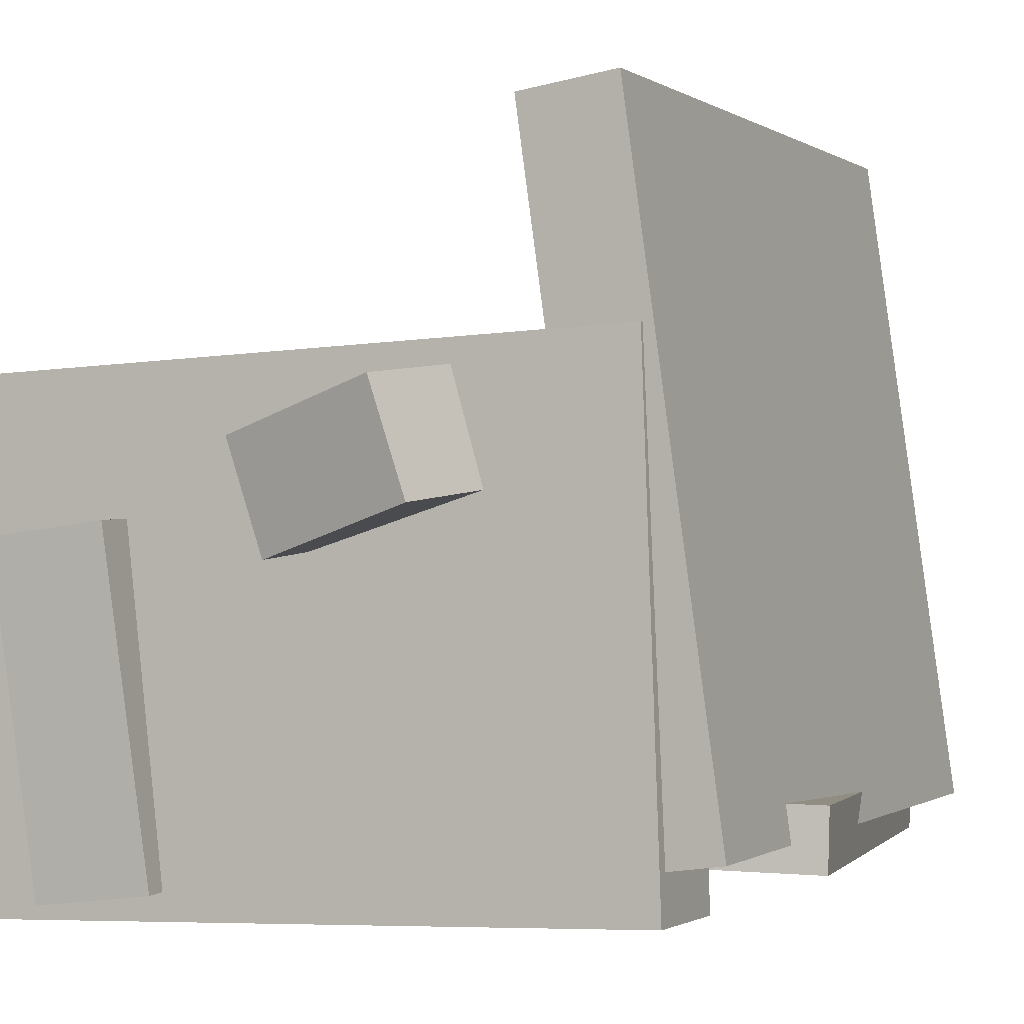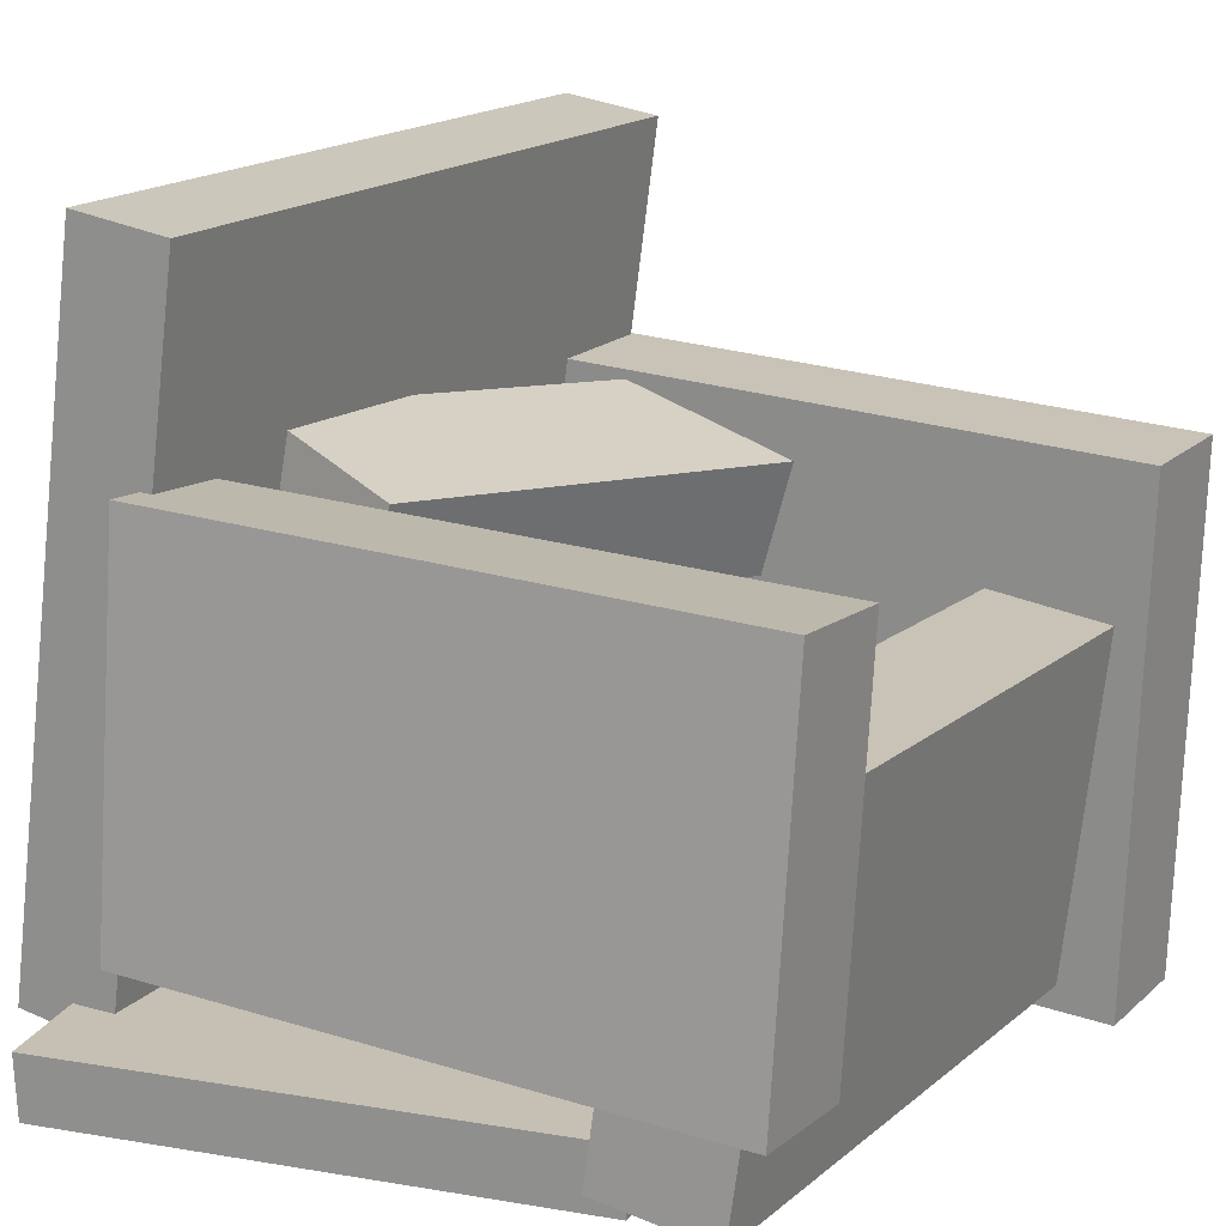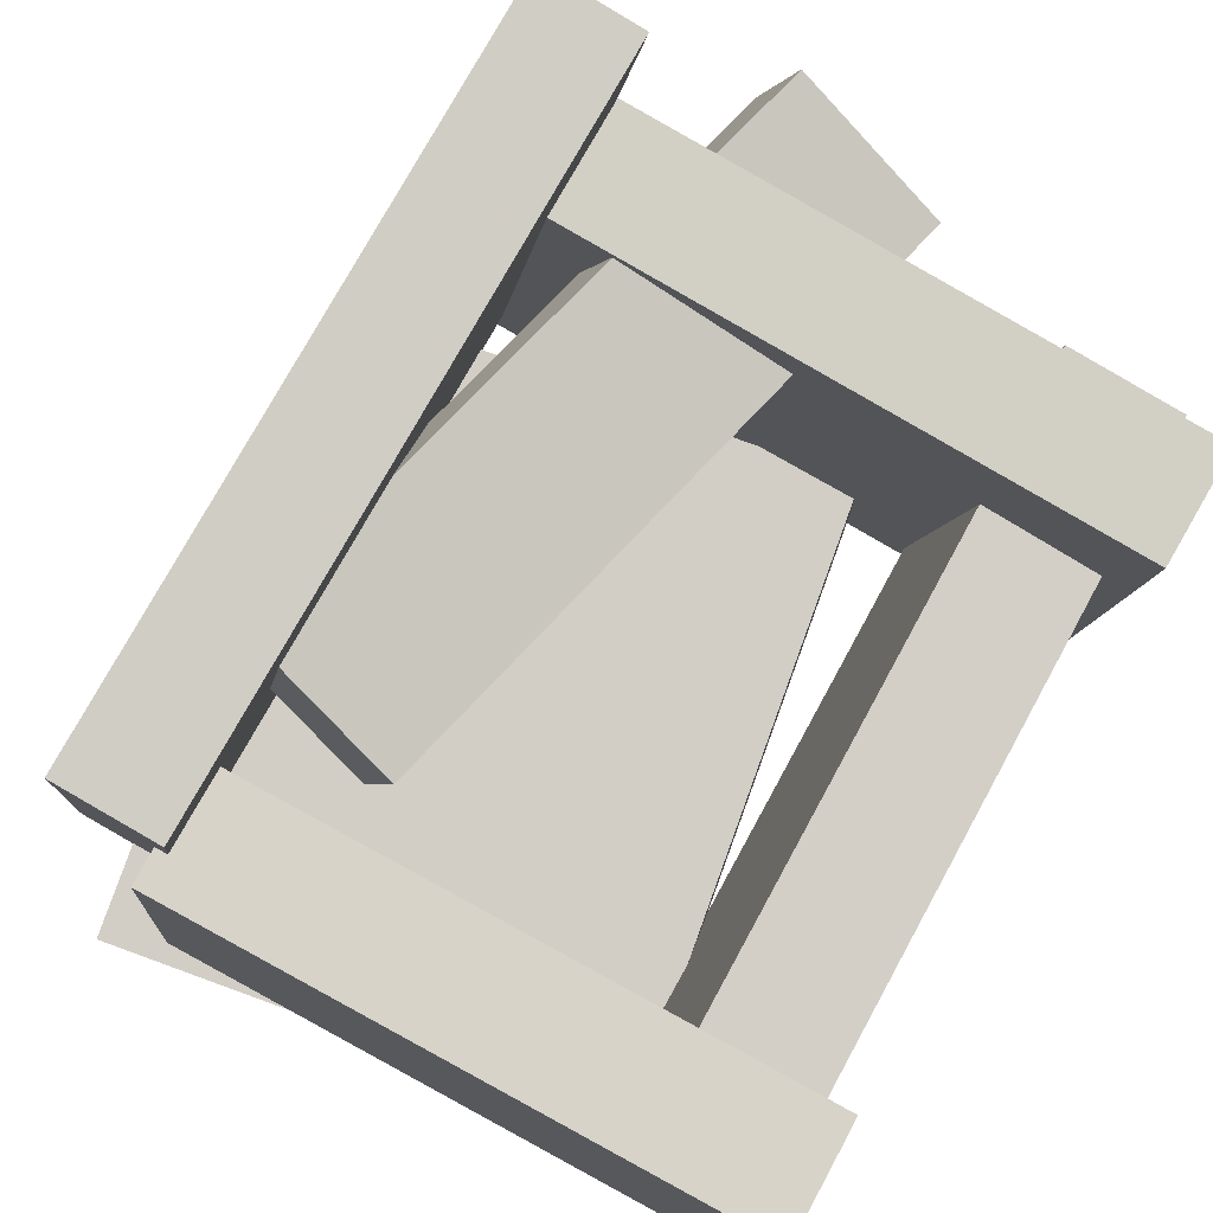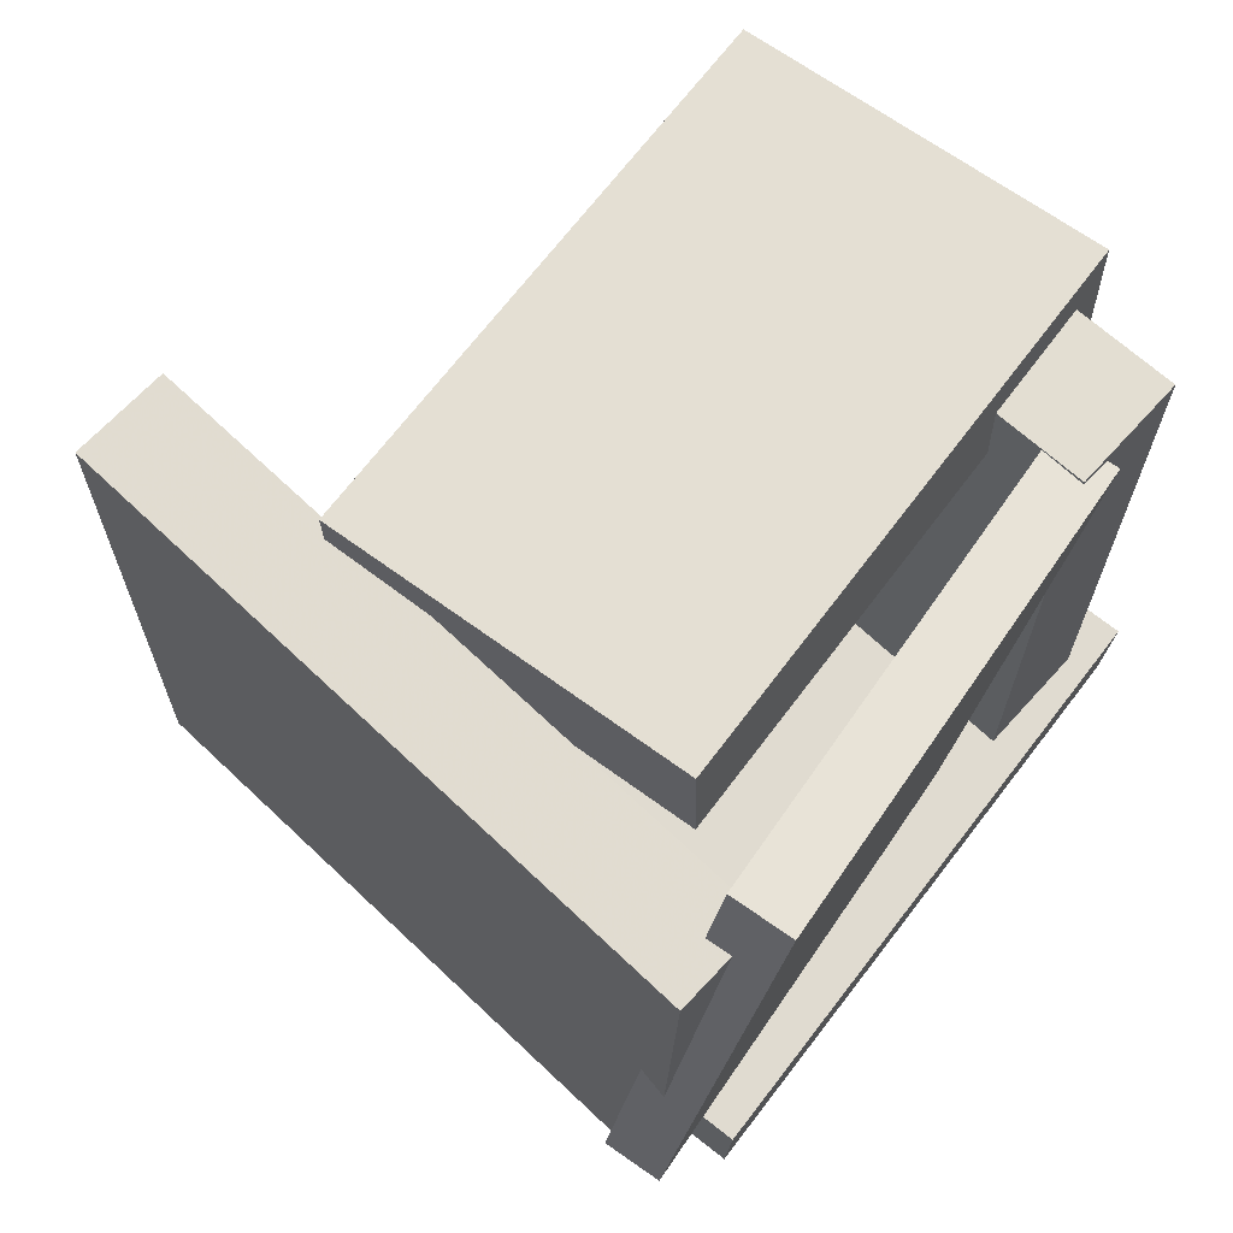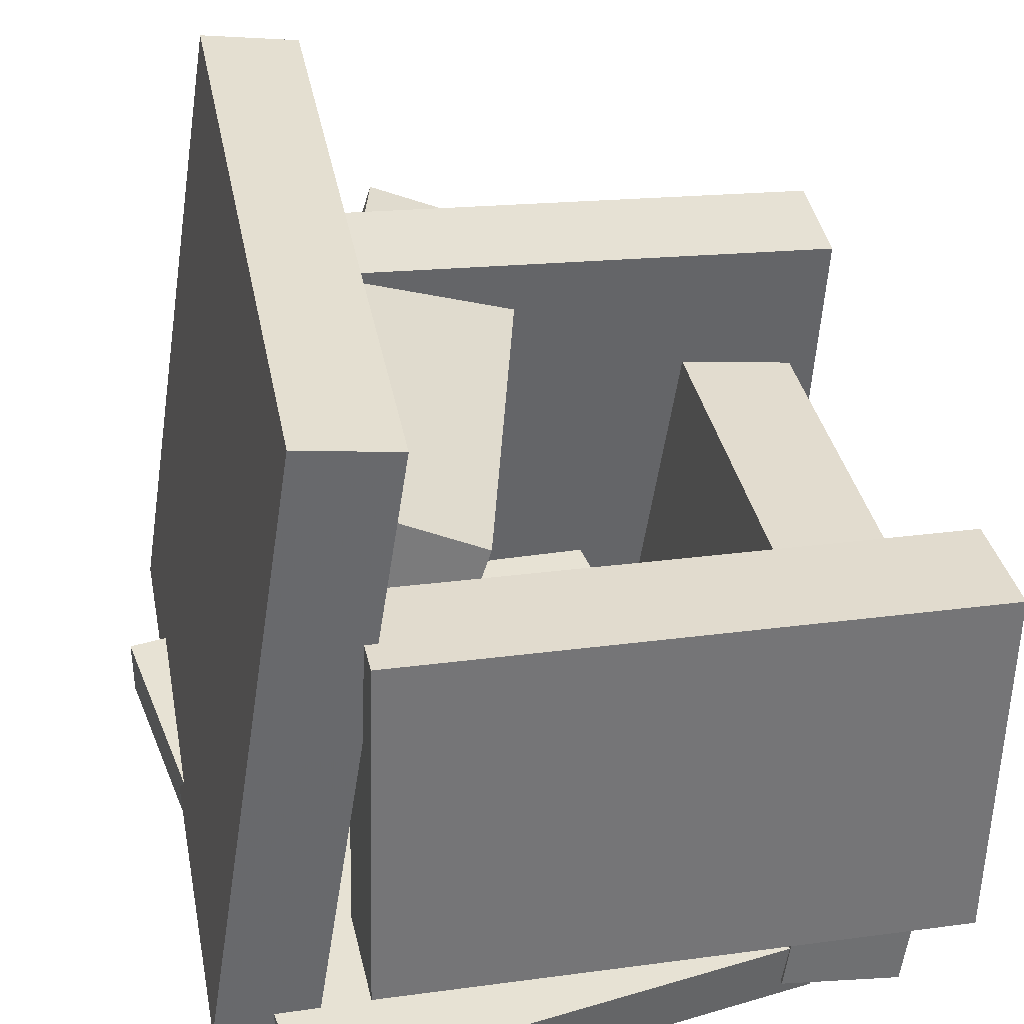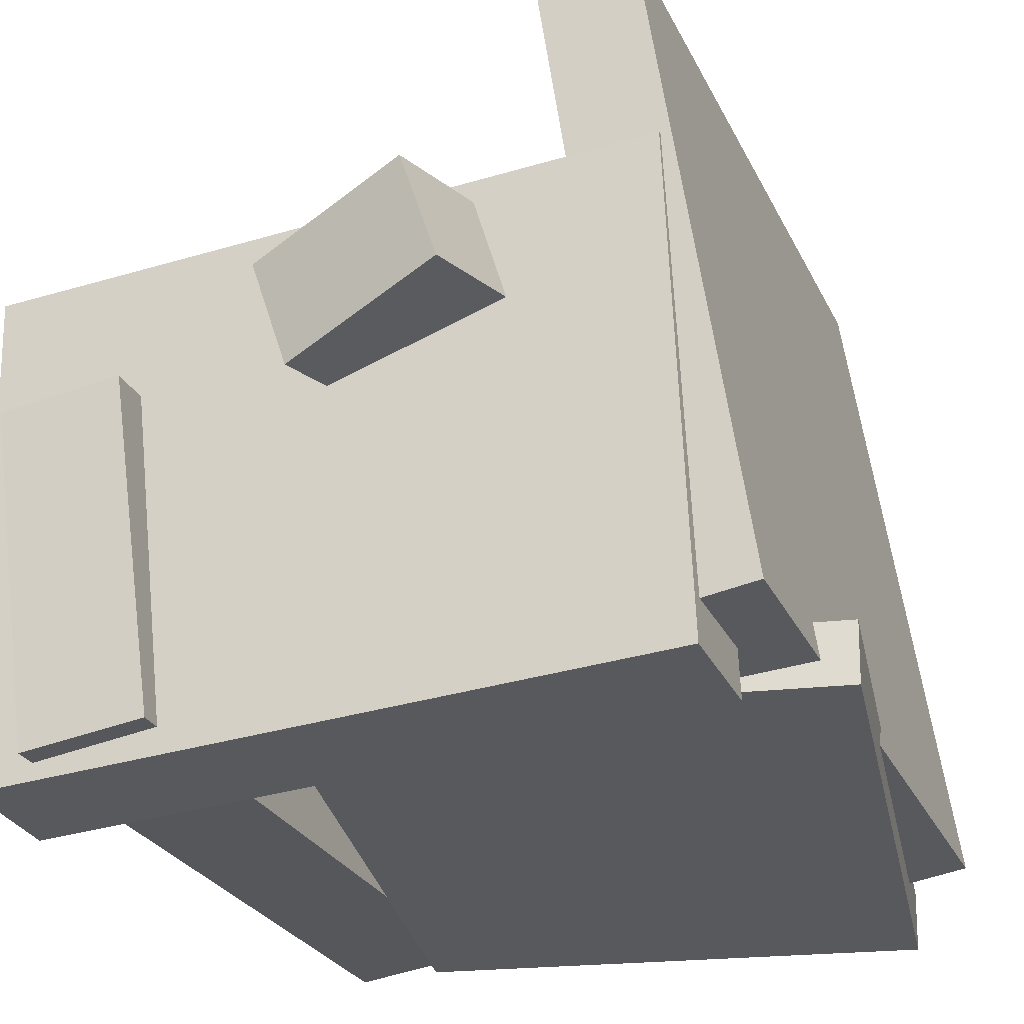
<metadata>
{"format":"obj","ext":"obj","renderer":"f3d","projection":"perspective","resolution":1024,"background":"white","views":[{"elev":0.8,"azim":-155.1,"up":"+Y"},{"elev":15.7,"azim":31.6,"up":"+Y"},{"elev":78.9,"azim":30.2,"up":"+Y"},{"elev":69.4,"azim":-55.4,"up":"+Z"},{"elev":36.6,"azim":-10.2,"up":"+Y"},{"elev":-26.6,"azim":-158.1,"up":"+Y"}]}
</metadata>
<code>
v -0.3186 -0.2322 -0.3035
v -0.3135 -0.2441 0.2879
v -0.2342 0.3265 -0.293
v -0.2291 0.3147 0.2984
v -0.2366 -0.2446 -0.3044
v -0.2316 -0.2564 0.287
v -0.1522 0.3142 -0.2939
v -0.1471 0.3023 0.2975
f 1.0 7.0 5.0
f 1.0 3.0 7.0
f 1.0 4.0 3.0
f 1.0 2.0 4.0
f 3.0 8.0 7.0
f 3.0 4.0 8.0
f 5.0 7.0 8.0
f 5.0 8.0 6.0
f 1.0 5.0 6.0
f 1.0 6.0 2.0
f 2.0 6.0 8.0
f 2.0 8.0 4.0
v -0.1847 0.1341 0.2277
v -0.1961 -0.1779 0.2432
v -0.1815 0.1388 0.3247
v -0.1929 -0.1732 0.3402
v 0.3007 0.1156 0.2128
v 0.2893 -0.1963 0.2283
v 0.3038 0.1203 0.3098
v 0.2924 -0.1917 0.3253
f 9.0 15.0 13.0
f 9.0 11.0 15.0
f 9.0 12.0 11.0
f 9.0 10.0 12.0
f 11.0 16.0 15.0
f 11.0 12.0 16.0
f 13.0 15.0 16.0
f 13.0 16.0 14.0
f 9.0 13.0 14.0
f 9.0 14.0 10.0
f 10.0 14.0 16.0
f 10.0 16.0 12.0
v -0.1139 0.01987 -0.3906
v -0.2346 0.07189 0.1469
v -0.08442 0.1105 -0.3927
v -0.2052 0.1625 0.1448
v 0.02064 -0.02298 -0.3562
v -0.1001 0.02904 0.1813
v 0.05008 0.06767 -0.3584
v -0.07066 0.1197 0.1791
f 17.0 23.0 21.0
f 17.0 19.0 23.0
f 17.0 20.0 19.0
f 17.0 18.0 20.0
f 19.0 24.0 23.0
f 19.0 20.0 24.0
f 21.0 23.0 24.0
f 21.0 24.0 22.0
f 17.0 21.0 22.0
f 17.0 22.0 18.0
f 18.0 22.0 24.0
f 18.0 24.0 20.0
v 0.1668 0.004814 -0.3444
v 0.1845 0.01605 0.2882
v 0.2668 -0.008651 -0.3469
v 0.2845 0.002587 0.2856
v 0.129 -0.2771 -0.3383
v 0.1467 -0.2659 0.2942
v 0.2291 -0.2906 -0.3408
v 0.2467 -0.2793 0.2917
f 25.0 31.0 29.0
f 25.0 27.0 31.0
f 25.0 28.0 27.0
f 25.0 26.0 28.0
f 27.0 32.0 31.0
f 27.0 28.0 32.0
f 29.0 31.0 32.0
f 29.0 32.0 30.0
f 25.0 29.0 30.0
f 25.0 30.0 26.0
f 26.0 30.0 32.0
f 26.0 32.0 28.0
v 0.2781 -0.3071 -0.3209
v -0.2755 -0.2778 -0.3164
v 0.3007 0.1174 -0.3043
v -0.2528 0.1467 -0.2998
v 0.2787 -0.3109 -0.2242
v -0.2749 -0.2816 -0.2198
v 0.3013 0.1136 -0.2076
v -0.2523 0.1429 -0.2032
f 33.0 39.0 37.0
f 33.0 35.0 39.0
f 33.0 36.0 35.0
f 33.0 34.0 36.0
f 35.0 40.0 39.0
f 35.0 36.0 40.0
f 37.0 39.0 40.0
f 37.0 40.0 38.0
f 33.0 37.0 38.0
f 33.0 38.0 34.0
f 34.0 38.0 40.0
f 34.0 40.0 36.0
v -0.3446 -0.2565 -0.1597
v -0.2506 -0.2864 0.3614
v -0.3449 -0.2049 -0.1567
v -0.2508 -0.2348 0.3644
v 0.07937 -0.2501 -0.2359
v 0.1734 -0.2801 0.2852
v 0.07914 -0.1985 -0.2329
v 0.1732 -0.2285 0.2882
f 41.0 47.0 45.0
f 41.0 43.0 47.0
f 41.0 44.0 43.0
f 41.0 42.0 44.0
f 43.0 48.0 47.0
f 43.0 44.0 48.0
f 45.0 47.0 48.0
f 45.0 48.0 46.0
f 41.0 45.0 46.0
f 41.0 46.0 42.0
f 42.0 46.0 48.0
f 42.0 48.0 44.0

</code>
